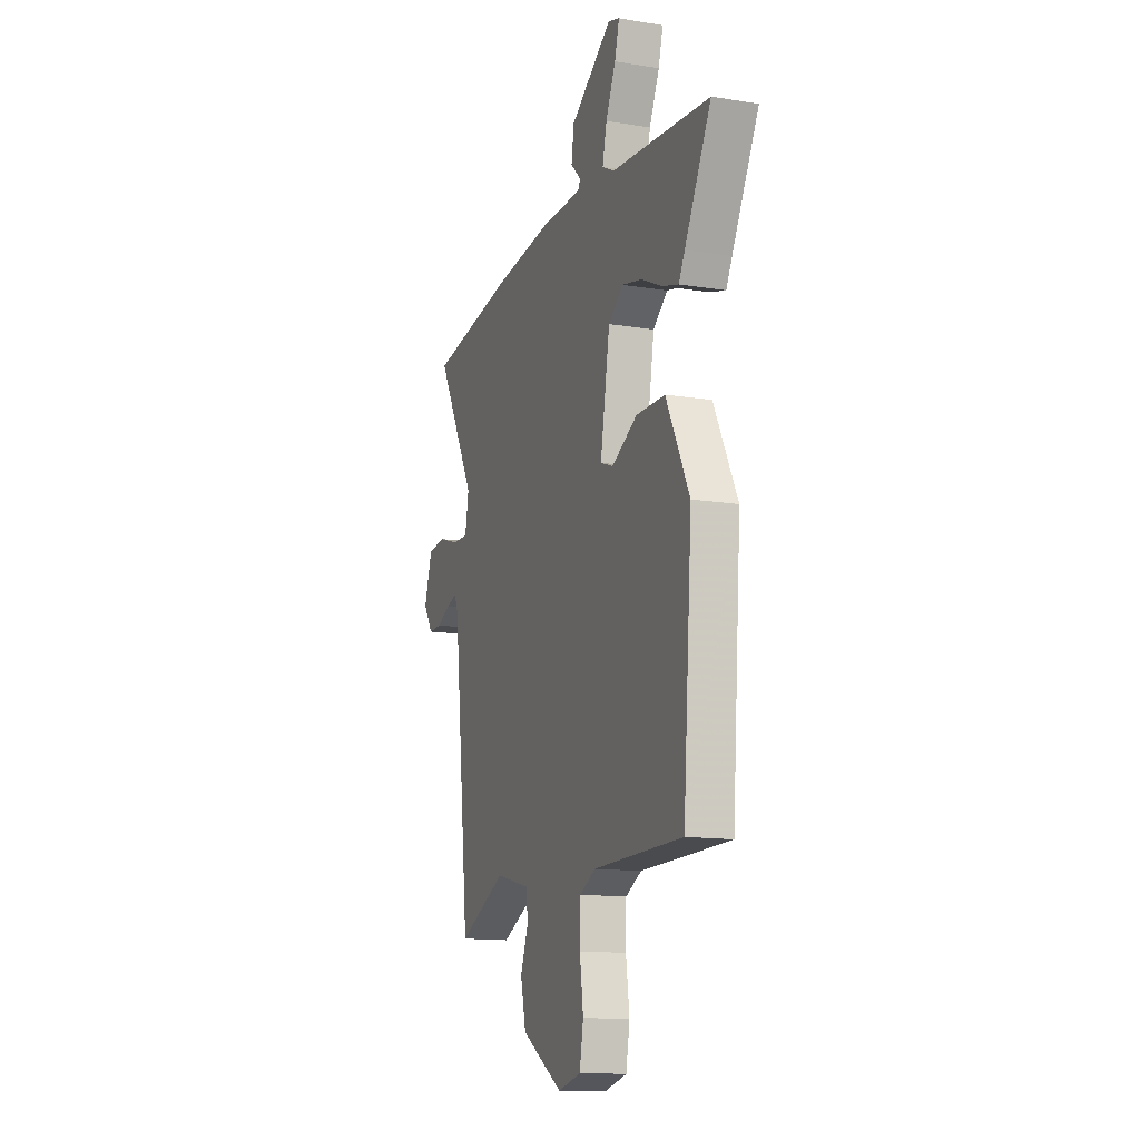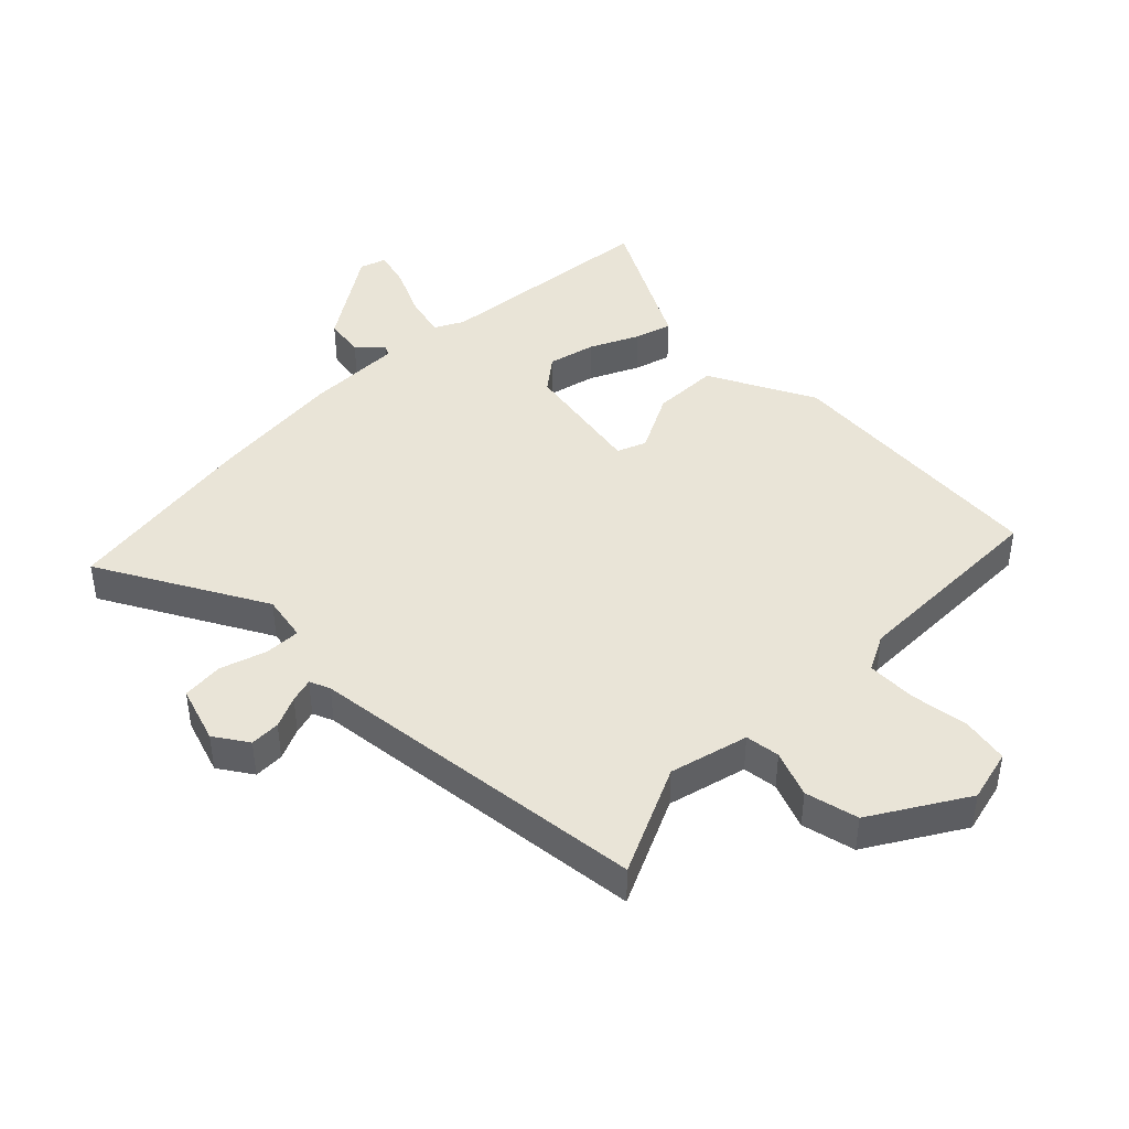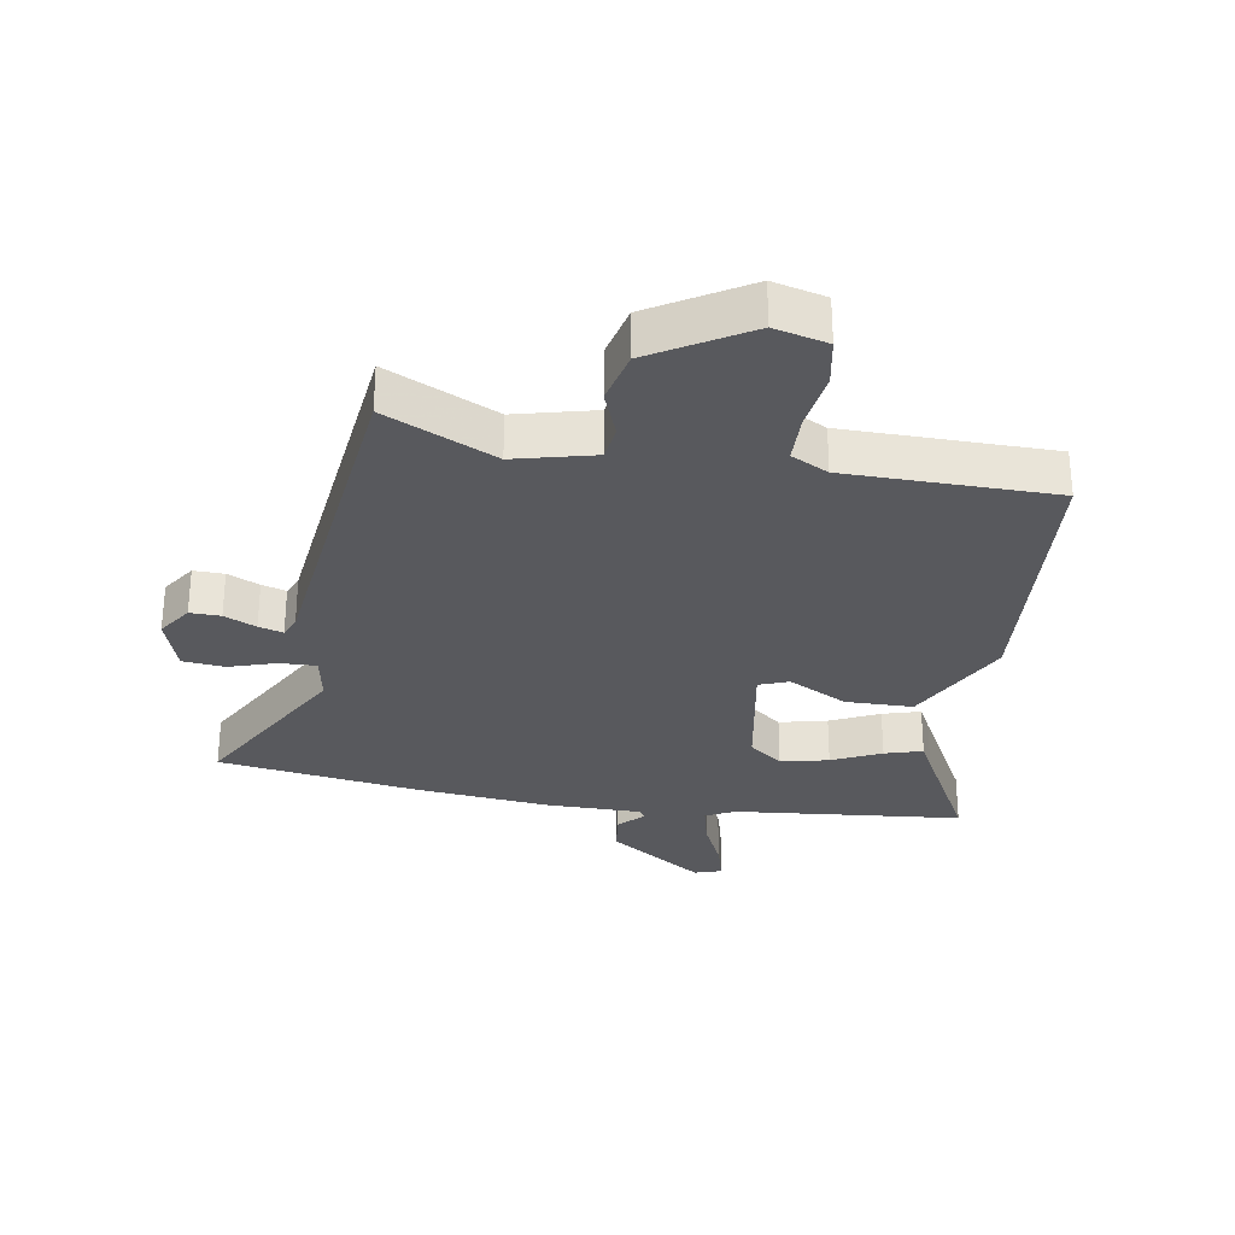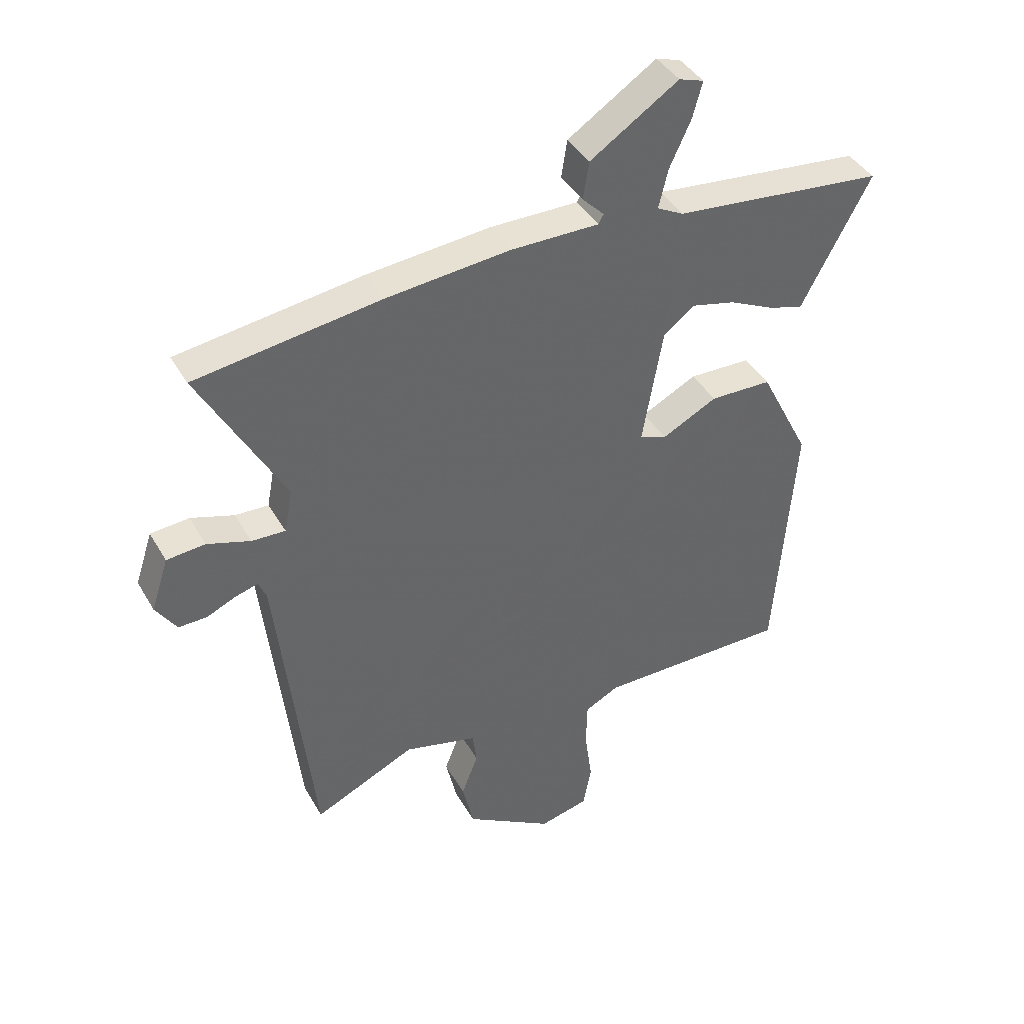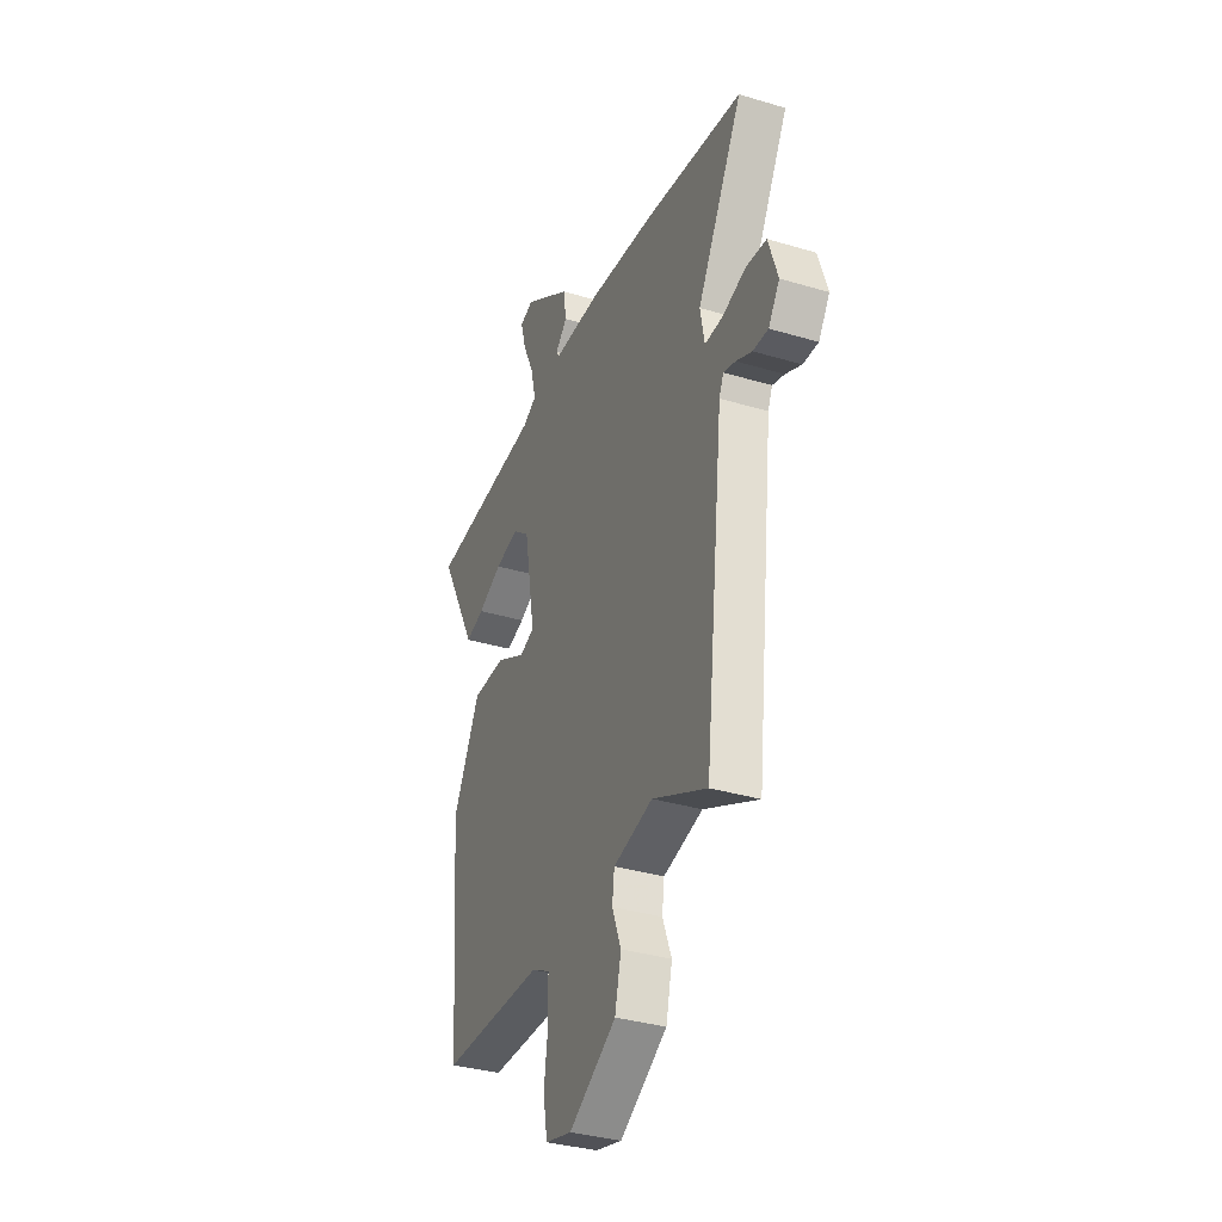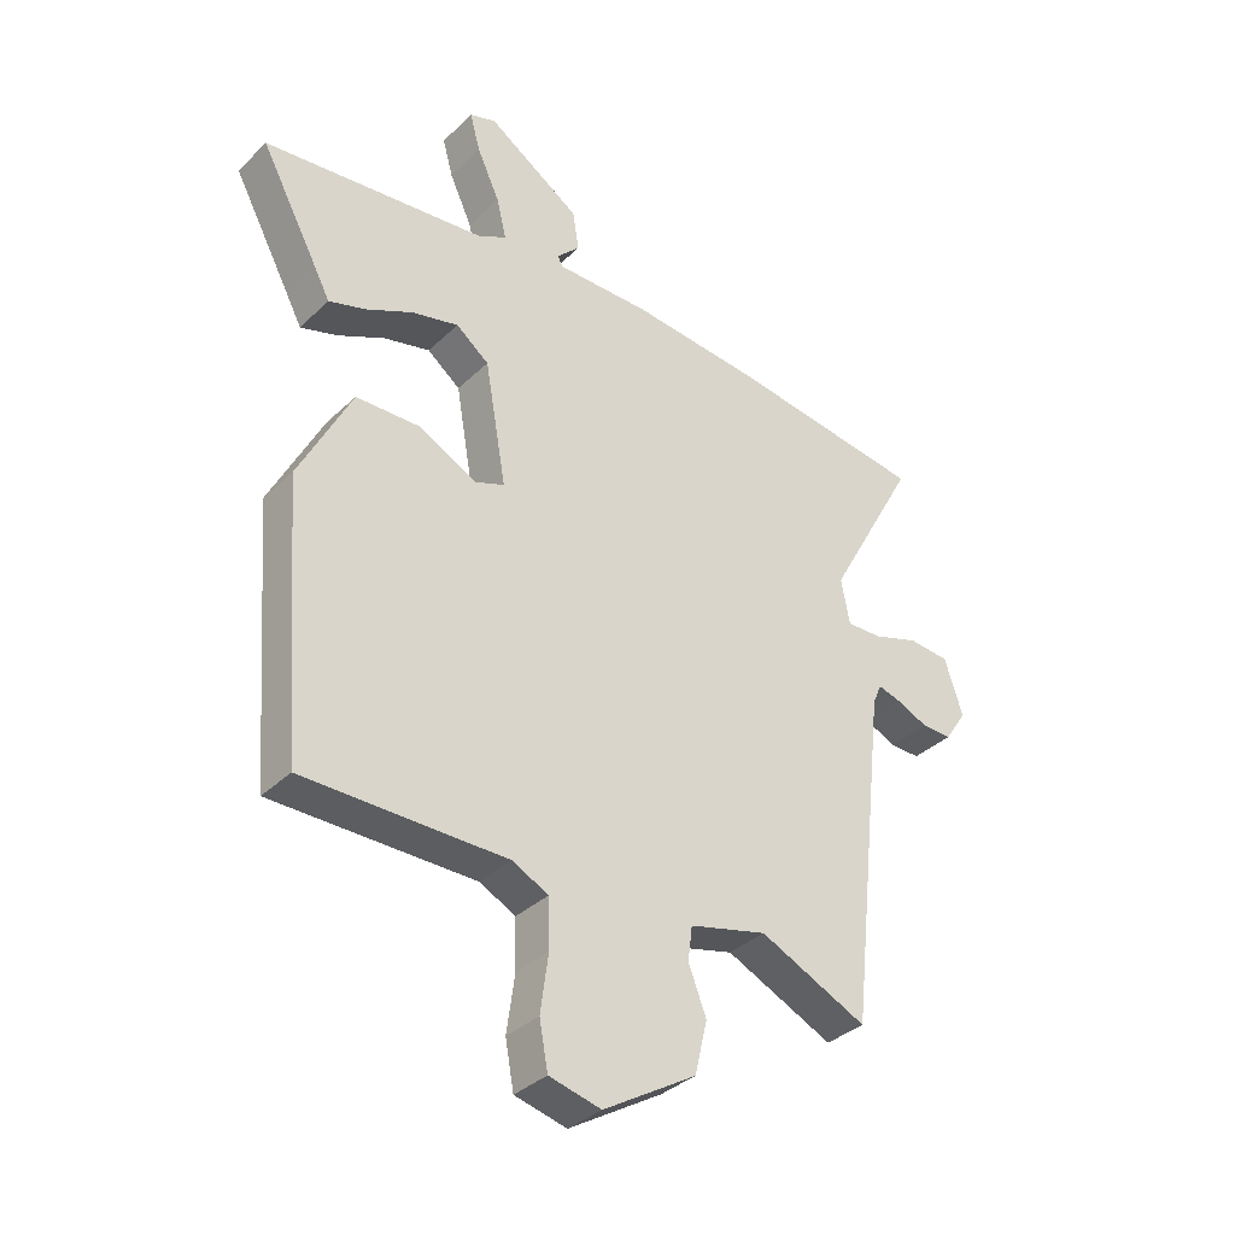
<metadata>
{"format":"obj","ext":"obj","renderer":"f3d","projection":"perspective","resolution":1024,"background":"white","views":[{"elev":-13.8,"azim":-109.9,"up":"+Z"},{"elev":43.4,"azim":135.0,"up":"+Y"},{"elev":-29.8,"azim":170.4,"up":"+Y"},{"elev":40.7,"azim":152.6,"up":"+Z"},{"elev":-34.6,"azim":68.0,"up":"+Z"},{"elev":-35.1,"azim":-38.6,"up":"+Z"}]}
</metadata>
<code>
v 0.485 0.07 -0.541
v 0.309 0.07 -0.459
v 0.182 0.07 -0.491
v 0.175 0.07 -0.547
v 0.204 0.07 -0.622
v 0.184 0.07 -0.708
v 0.032 0.07 -0.8
v -0.053 0.07 -0.779
v -0.067 0.07 -0.703
v -0.054 0.07 -0.609
v -0.056 0.07 -0.529
v -0.115 0.07 -0.499
v -0.447 0.07 -0.497
v -0.481 0.07 -0.054
v -0.394 0.07 0.117
v -0.287 0.07 0.119
v -0.192 0.07 0.07
v -0.145 0.07 0.088
v -0.18 0.07 0.289
v -0.234 0.07 0.331
v -0.31 0.07 0.313
v -0.388 0.07 0.276
v -0.448 0.07 0.258
v -0.47 0.07 0.3
v -0.568 0.07 0.483
v -0.202 0.07 0.52
v -0.156 0.07 0.544
v -0.172 0.07 0.611
v -0.209 0.07 0.691
v -0.226 0.07 0.753
v -0.183 0.07 0.767
v -0.03 0.07 0.666
v -0.02 0.07 0.601
v -0.058 0.07 0.563
v -0.049 0.07 0.547
v 0.104 0.07 0.547
v 0.319 0.07 0.526
v 0.639 0.07 0.48
v 0.492 0.07 0.213
v 0.506 0.07 0.138
v 0.564 0.07 0.14
v 0.639 0.07 0.164
v 0.706 0.07 0.158
v 0.736 0.07 0.066
v 0.7 0.07 0.012
v 0.651 0.07 0.013
v 0.6 0.07 0.036
v 0.561 0.07 0.047
v 0.547 0.07 0.014
v 0.485 0 -0.541
v 0.309 0 -0.459
v 0.182 0 -0.491
v 0.175 0 -0.547
v 0.204 0 -0.622
v 0.184 0 -0.708
v 0.032 0 -0.8
v -0.053 0 -0.779
v -0.067 0 -0.703
v -0.054 0 -0.609
v -0.056 0 -0.529
v -0.115 0 -0.499
v -0.447 0 -0.497
v -0.481 0 -0.054
v -0.394 0 0.117
v -0.287 0 0.119
v -0.192 0 0.07
v -0.145 0 0.088
v -0.18 0 0.289
v -0.234 0 0.331
v -0.31 0 0.313
v -0.388 0 0.276
v -0.448 0 0.258
v -0.47 0 0.3
v -0.568 0 0.483
v -0.202 0 0.52
v -0.156 0 0.544
v -0.172 0 0.611
v -0.209 0 0.691
v -0.226 0 0.753
v -0.183 0 0.767
v -0.03 0 0.666
v -0.02 0 0.601
v -0.058 0 0.563
v -0.049 0 0.547
v 0.104 0 0.547
v 0.319 0 0.526
v 0.639 0 0.48
v 0.492 0 0.213
v 0.506 0 0.138
v 0.564 0 0.14
v 0.639 0 0.164
v 0.706 0 0.158
v 0.736 0 0.066
v 0.7 0 0.012
v 0.651 0 0.013
v 0.6 0 0.036
v 0.561 0 0.047
v 0.547 0 0.014
f 45 46 47
f 44 45 47
f 43 44 47
f 42 43 47
f 41 42 47
f 40 41 47 48
f 37 38 39
f 36 37 39
f 35 36 39
f 35 39 40
f 32 33 34
f 31 32 34
f 30 31 34
f 29 30 34
f 28 29 34
f 27 28 34 35
f 40 48 49
f 35 40 49
f 27 35 49
f 26 27 49
f 21 22 23 24
f 24 25 26
f 21 24 26
f 20 21 26
f 15 16 17
f 14 15 17
f 13 14 17
f 12 13 17
f 11 12 17 18
f 8 9 10
f 7 8 10
f 6 7 10
f 5 6 10
f 4 5 10
f 3 4 10 11
f 2 3 11 18
f 2 18 19
f 1 2 19
f 49 1 19
f 19 20 26 49
f 96 95 94
f 96 94 93
f 96 93 92
f 96 92 91
f 96 91 90
f 97 96 90 89
f 88 87 86
f 88 86 85
f 88 85 84
f 89 88 84
f 83 82 81
f 83 81 80
f 83 80 79
f 83 79 78
f 83 78 77
f 84 83 77 76
f 98 97 89
f 98 89 84
f 98 84 76
f 98 76 75
f 73 72 71 70
f 75 74 73
f 75 73 70
f 75 70 69
f 66 65 64
f 66 64 63
f 66 63 62
f 66 62 61
f 67 66 61 60
f 59 58 57
f 59 57 56
f 59 56 55
f 59 55 54
f 59 54 53
f 60 59 53 52
f 67 60 52 51
f 68 67 51
f 68 51 50
f 68 50 98
f 98 75 69 68
f 1 50 51 2
f 2 51 52 3
f 3 52 53 4
f 4 53 54 5
f 5 54 55 6
f 6 55 56 7
f 7 56 57 8
f 8 57 58 9
f 9 58 59 10
f 10 59 60 11
f 11 60 61 12
f 12 61 62 13
f 13 62 63 14
f 14 63 64 15
f 15 64 65 16
f 16 65 66 17
f 17 66 67 18
f 18 67 68 19
f 19 68 69 20
f 20 69 70 21
f 21 70 71 22
f 22 71 72 23
f 23 72 73 24
f 24 73 74 25
f 25 74 75 26
f 26 75 76 27
f 27 76 77 28
f 28 77 78 29
f 29 78 79 30
f 30 79 80 31
f 31 80 81 32
f 32 81 82 33
f 33 82 83 34
f 34 83 84 35
f 35 84 85 36
f 36 85 86 37
f 37 86 87 38
f 38 87 88 39
f 39 88 89 40
f 40 89 90 41
f 41 90 91 42
f 42 91 92 43
f 43 92 93 44
f 44 93 94 45
f 45 94 95 46
f 46 95 96 47
f 47 96 97 48
f 48 97 98 49
f 49 98 50 1

</code>
